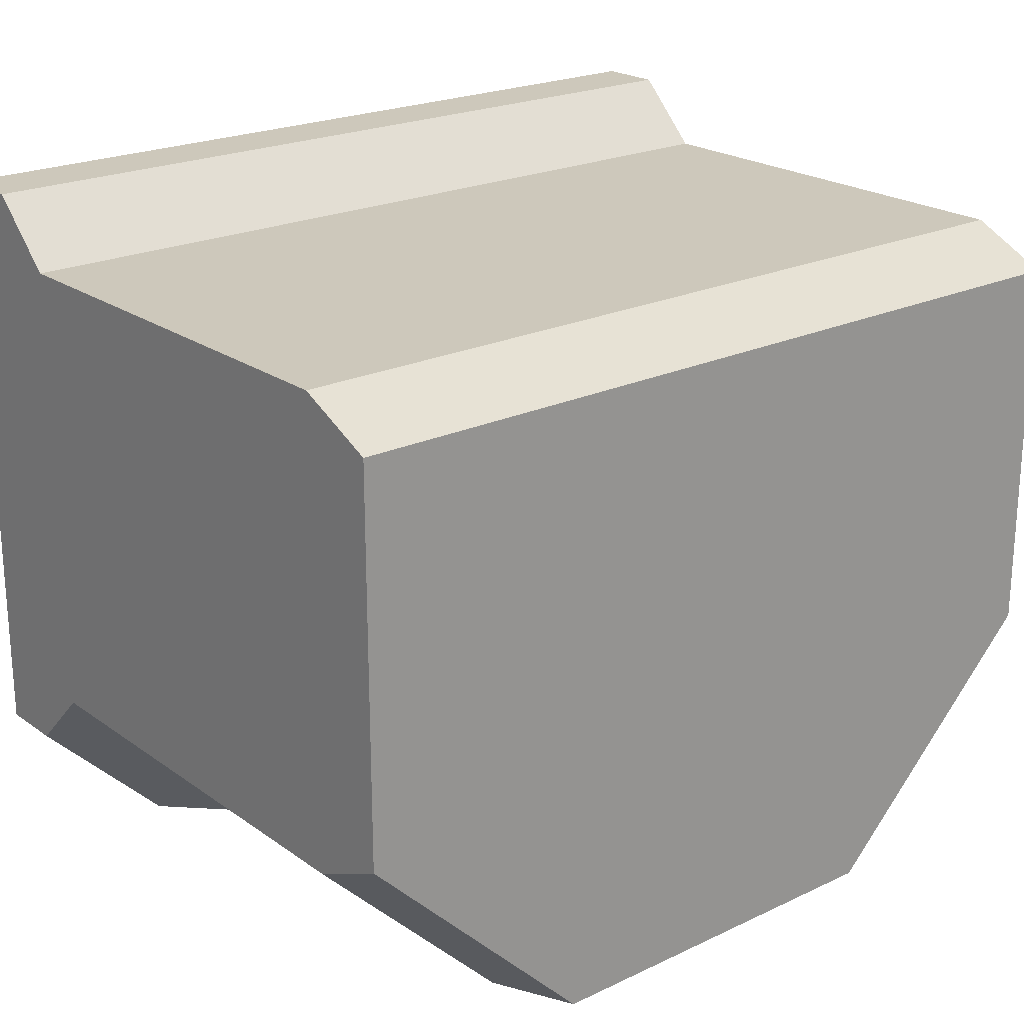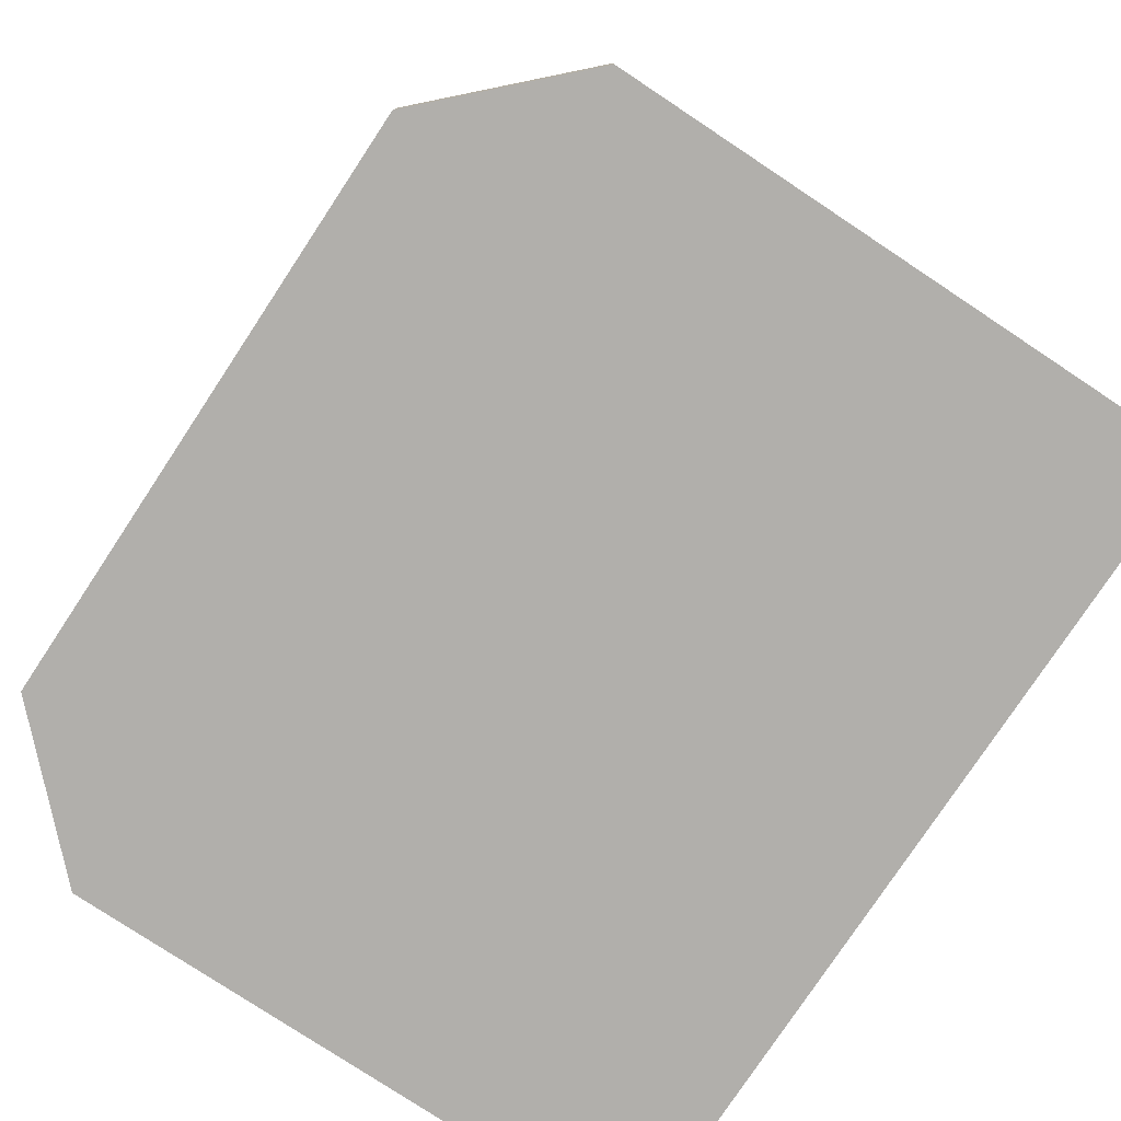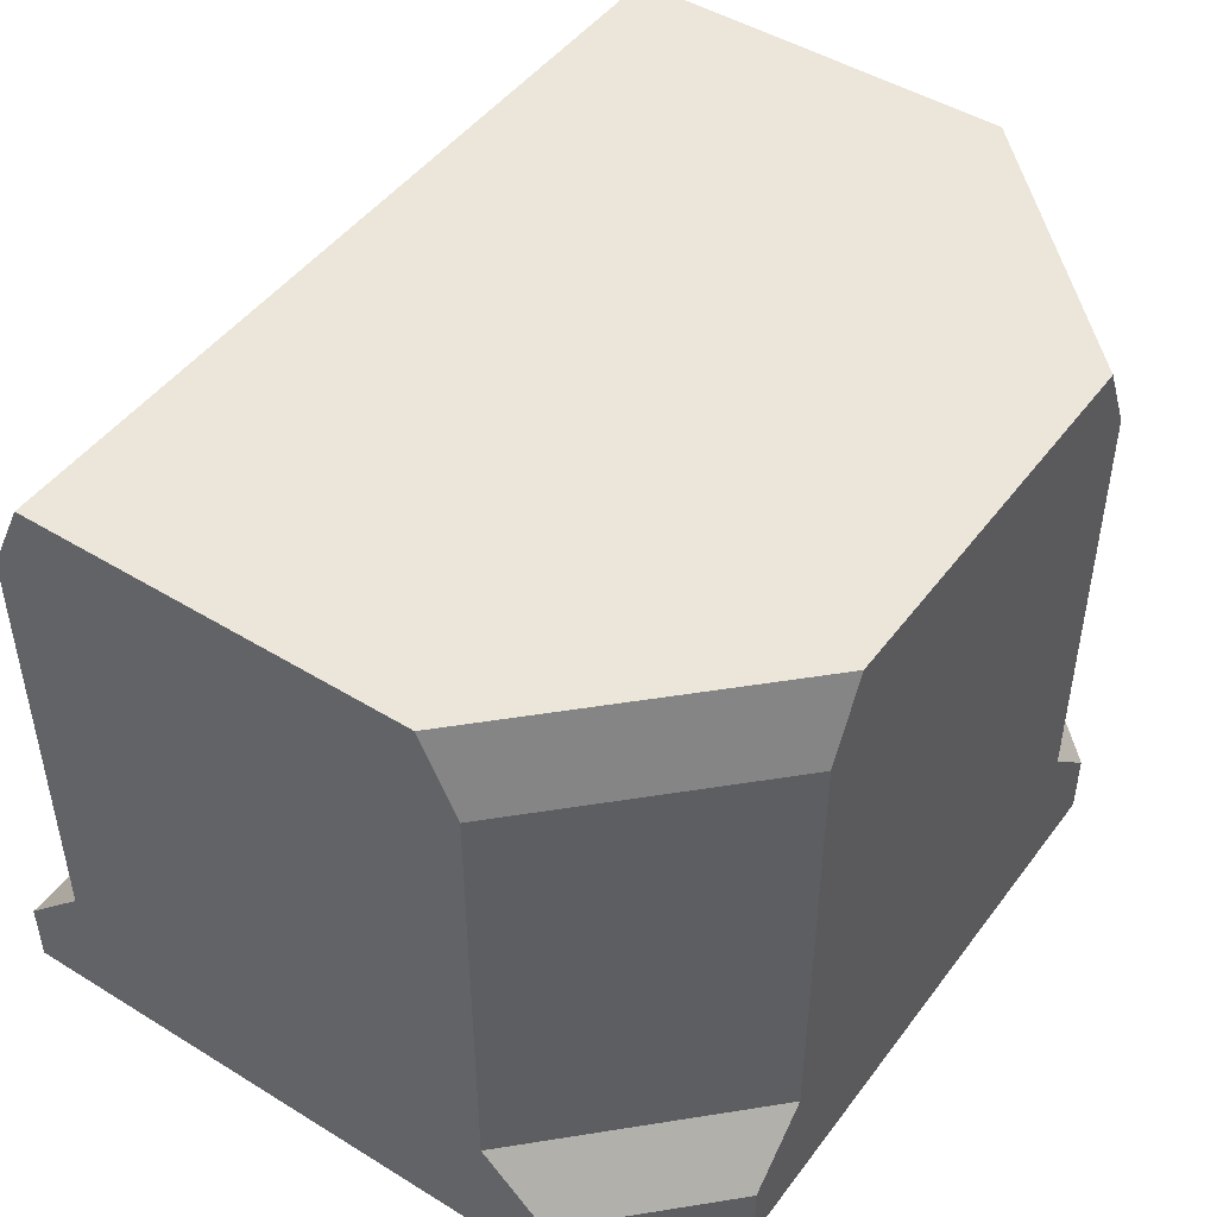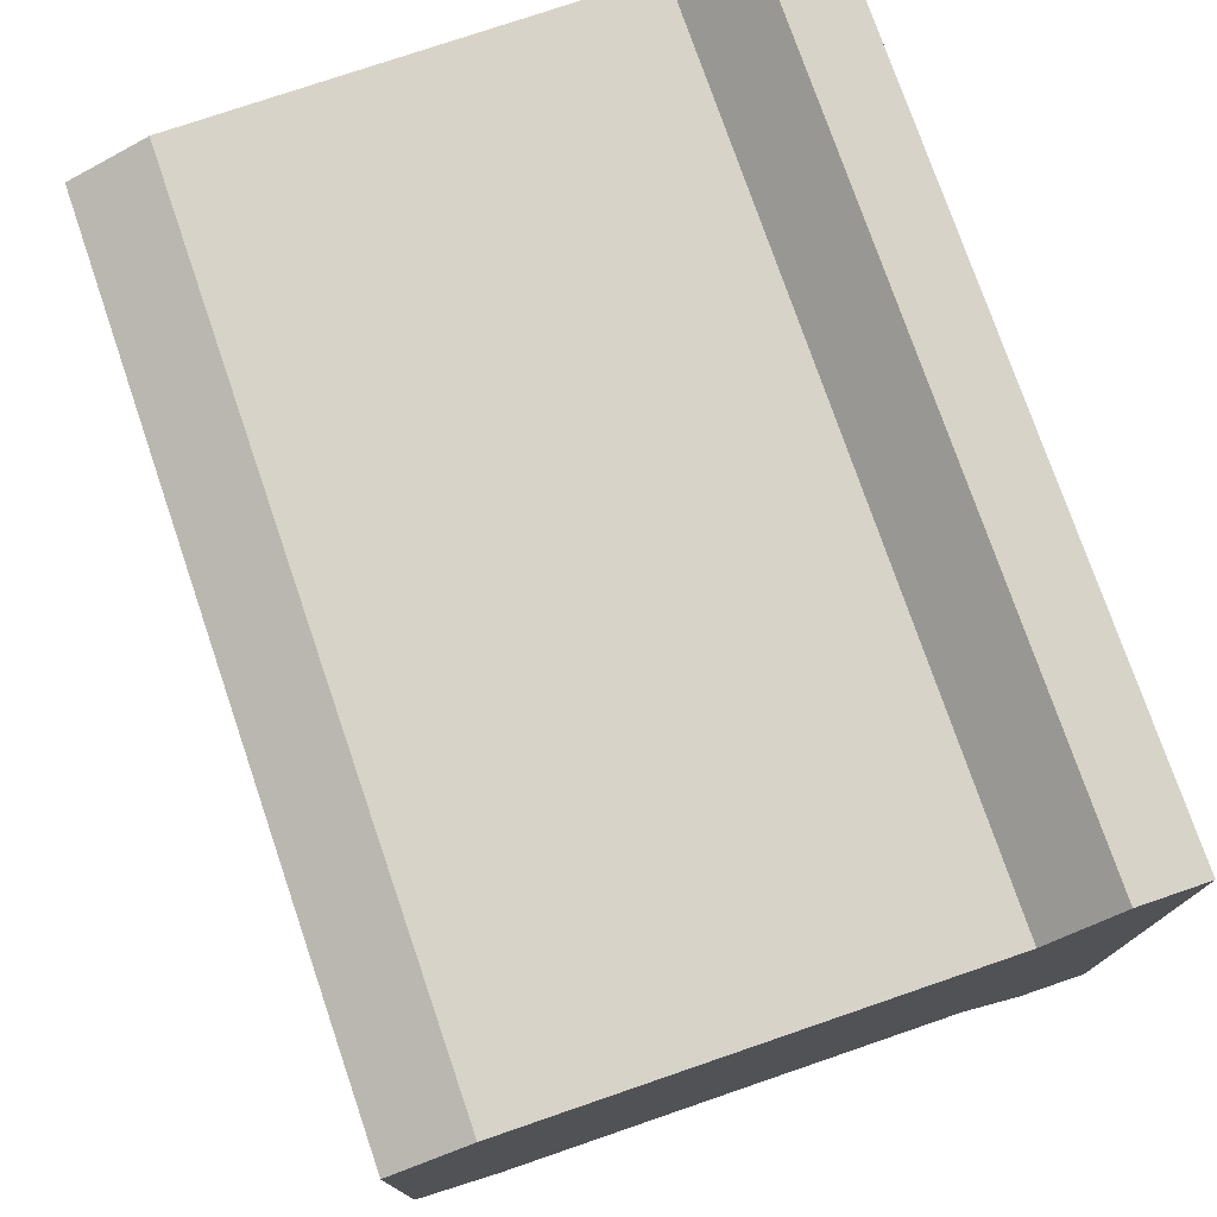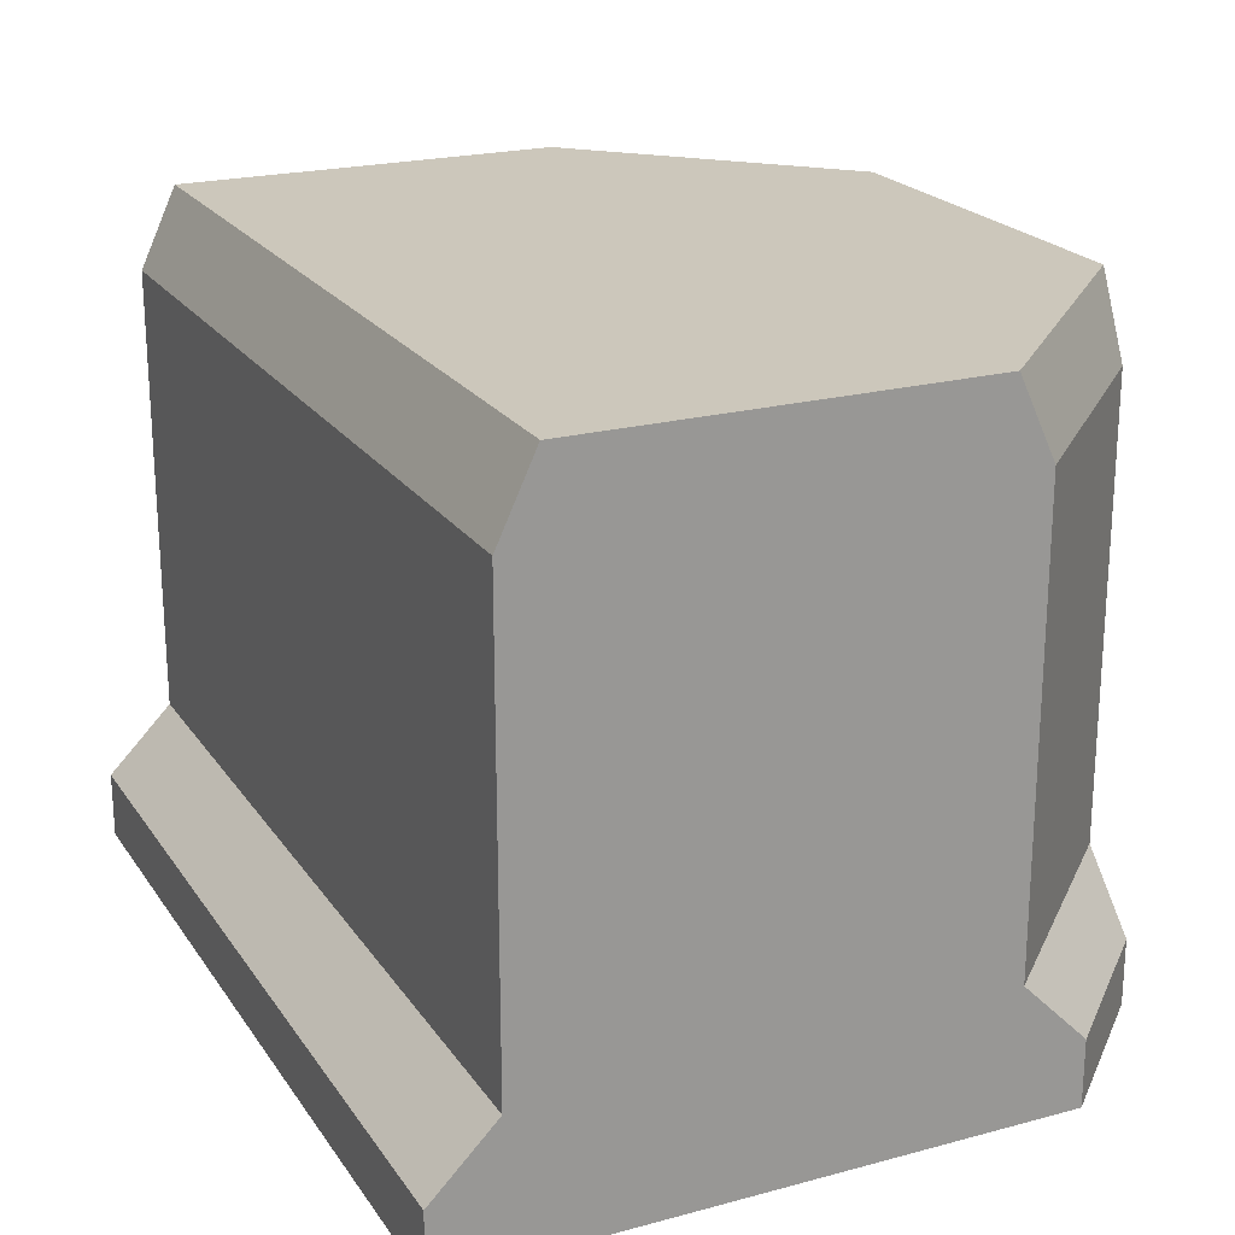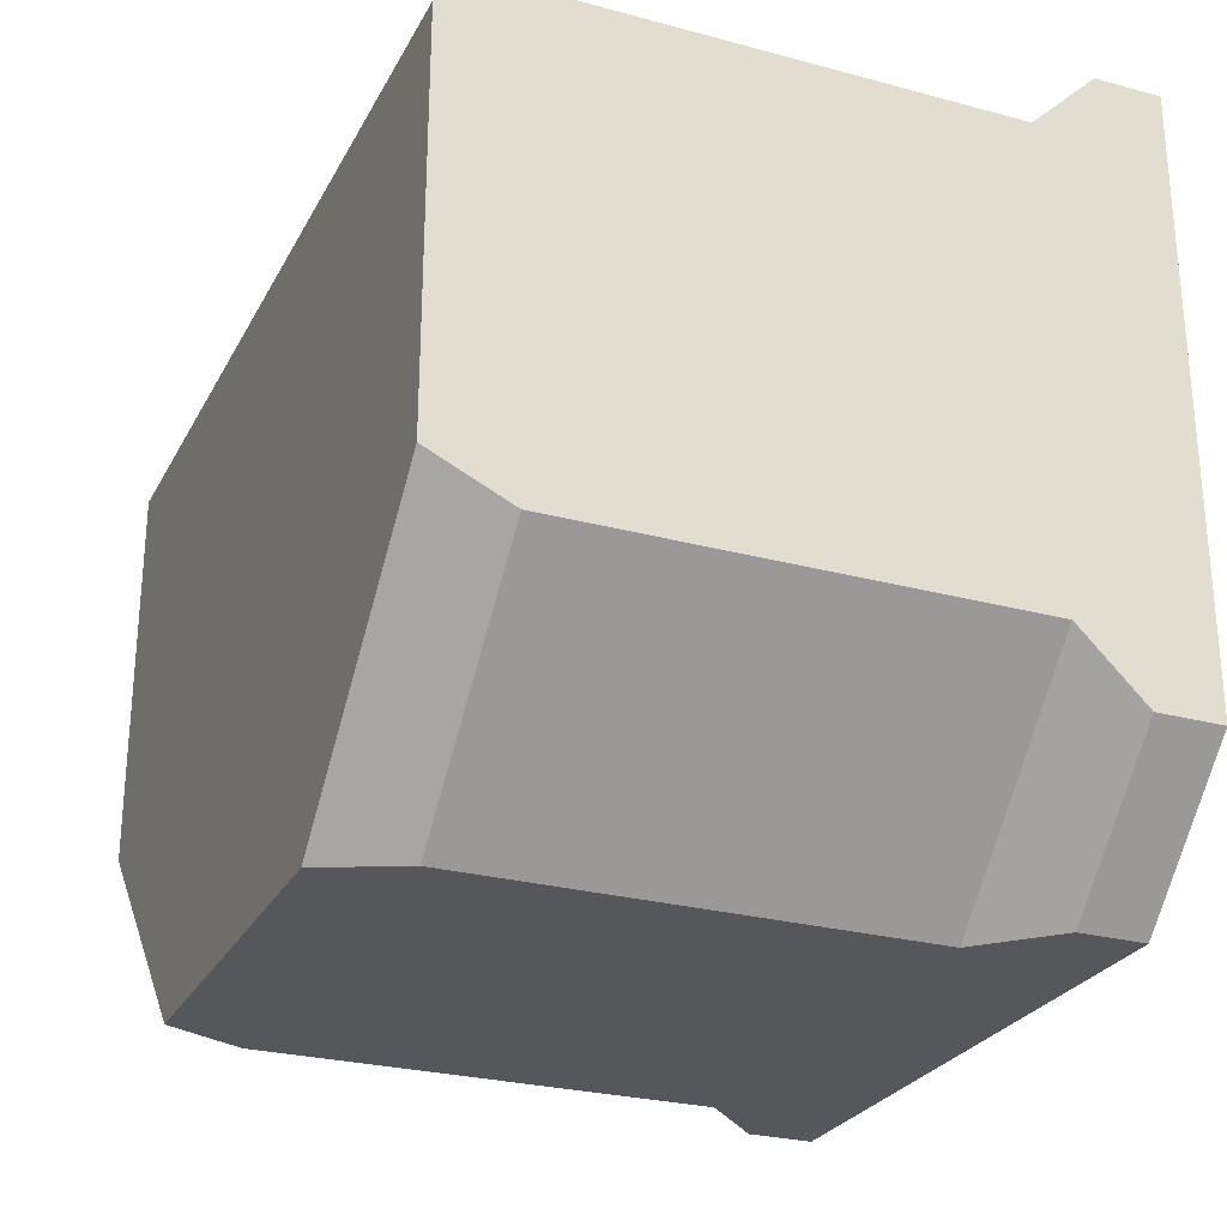
<metadata>
{"format":"obj","ext":"obj","renderer":"f3d","projection":"perspective","resolution":1024,"background":"white","views":[{"elev":22.0,"azim":140.5,"up":"+Z"},{"elev":-78.3,"azim":-123.5,"up":"+Y"},{"elev":47.2,"azim":124.8,"up":"+Y"},{"elev":75.9,"azim":-108.9,"up":"+Z"},{"elev":21.7,"azim":64.8,"up":"+Y"},{"elev":-26.7,"azim":-112.8,"up":"+Z"}]}
</metadata>
<code>
o Cube.003
v -11.75 0 10
v -11.36 2.5 10
v -9.5 0 10
v -9.888 2.5 10
v -11.5 0.5 10
v -9.748 0.5 10
v -11.5 2.2 10
v -9.748 2.2 10
v -9.5 0.25 10
v -11.75 0.25 10
v -12.25 0 12.75
v -12.25 2.5 12.36
v -12.25 0 10.5
v -12.25 2.5 10.89
v -9 0 12.75
v -9 2.5 12.36
v -9 0 10.5
v -9 2.5 10.89
v -12.25 0.5 12.5
v -12.25 0.5 10.75
v -9 0.5 10.75
v -9 0.5 12.5
v -12.25 2.2 12.5
v -12.25 2.2 10.75
v -9 2.2 10.75
v -9 2.2 12.5
v -12.25 0.25 10.5
v -9 0.25 10.5
v -9 0.25 12.75
v -12.25 0.25 12.75
v -11.36 2.5 10.89
v -9.888 2.5 10.89
v -11.36 2.5 12.36
v -9.888 2.5 12.36
v -10.62 0 10
v -10.62 2.5 10
v -10.62 0.5 10
v -10.62 2.2 10
v -10.62 0.25 10
v -10.62 2.5 10.89
v -10.62 2.5 12.36
v -10.62 2.2 12.5
v -10.62 0.5 12.5
v -10.62 0.25 12.75
v -10.62 0 12.75
v -10.62 0 10.5
f 38 36 4 8
f 39 37 6 9
f 37 38 8 6
f 35 39 9 3
f 23 12 14 24
f 25 18 16 26
f 28 21 22 29
f 30 19 20 27
f 21 25 26 22
f 19 23 24 20
f 11 30 27 13
f 17 28 29 15
f 36 2 31 40
f 14 12 33 31
f 16 18 32 34
f 40 41 34 32
f 28 17 3 9
f 21 28 9 6
f 25 21 6 8
f 18 25 8 4
f 18 4 32
f 10 1 13 27
f 5 10 27 20
f 7 5 20 24
f 2 7 24 14
f 2 14 31
f 44 30 11 45
f 44 29 22 43
f 42 23 19 43
f 12 23 33
f 16 34 26
f 41 33 23 42
f 45 46 17 15
f 35 46 13 1
f 3 17 46 35
f 11 13 46 45
f 34 41 42 26
f 26 42 43 22
f 30 44 43 19
f 29 44 45 15
f 31 33 41 40
f 4 36 40 32
f 1 10 39 35
f 5 7 38 37
f 10 5 37 39
f 7 2 36 38

</code>
